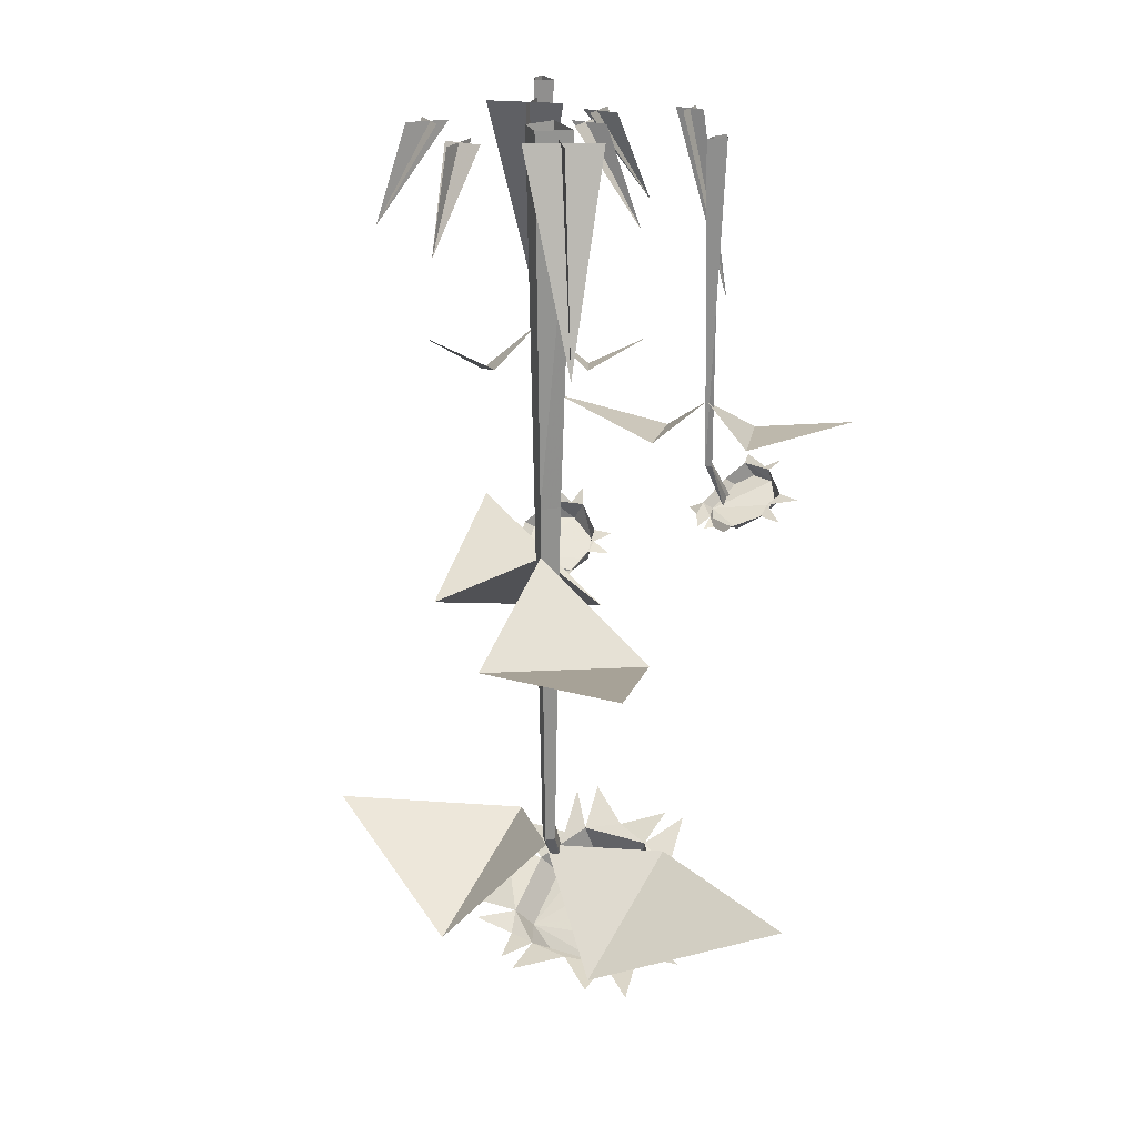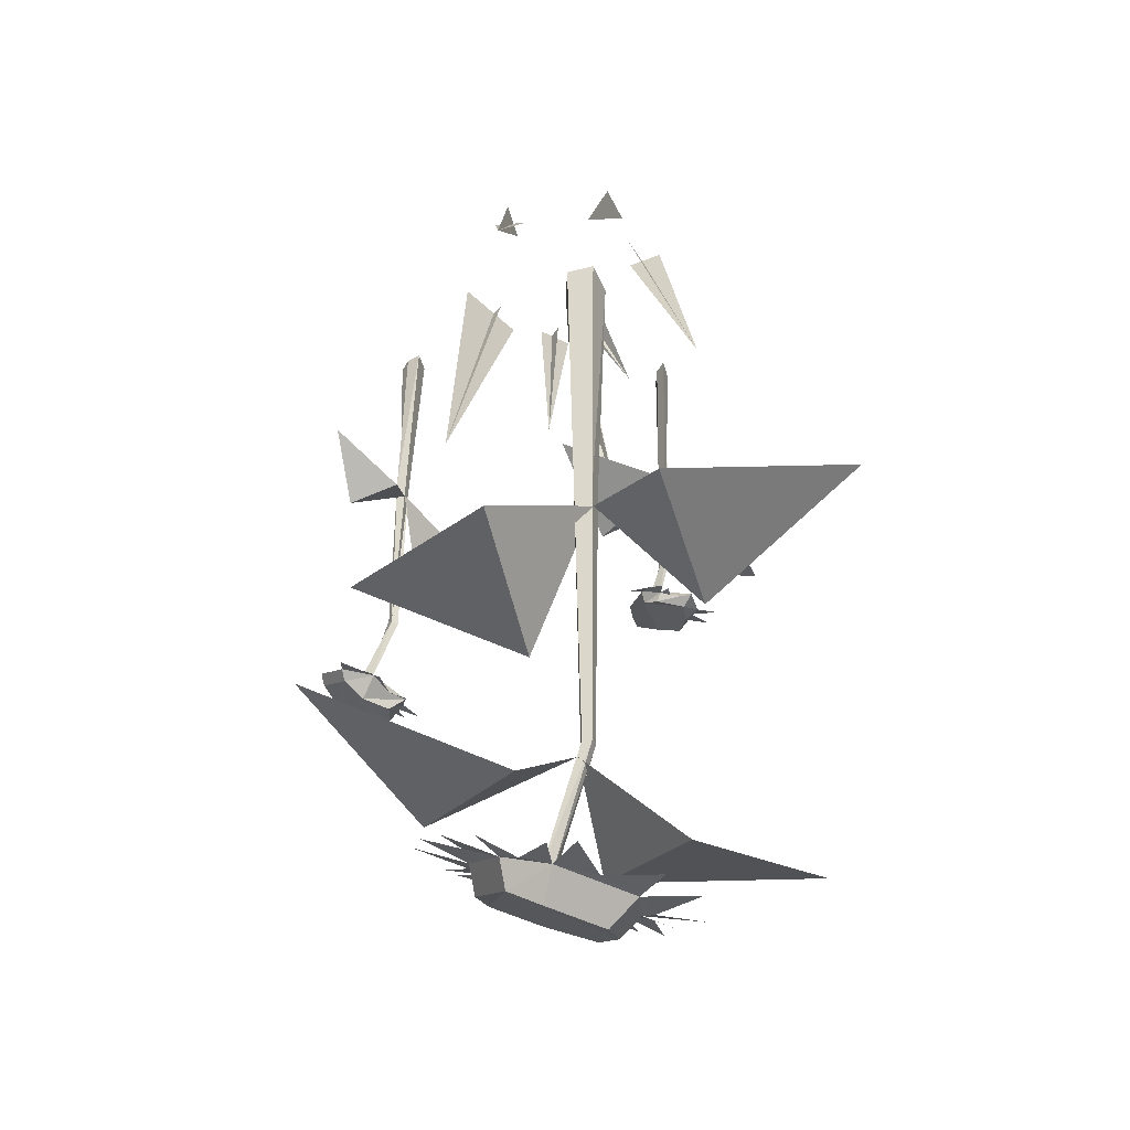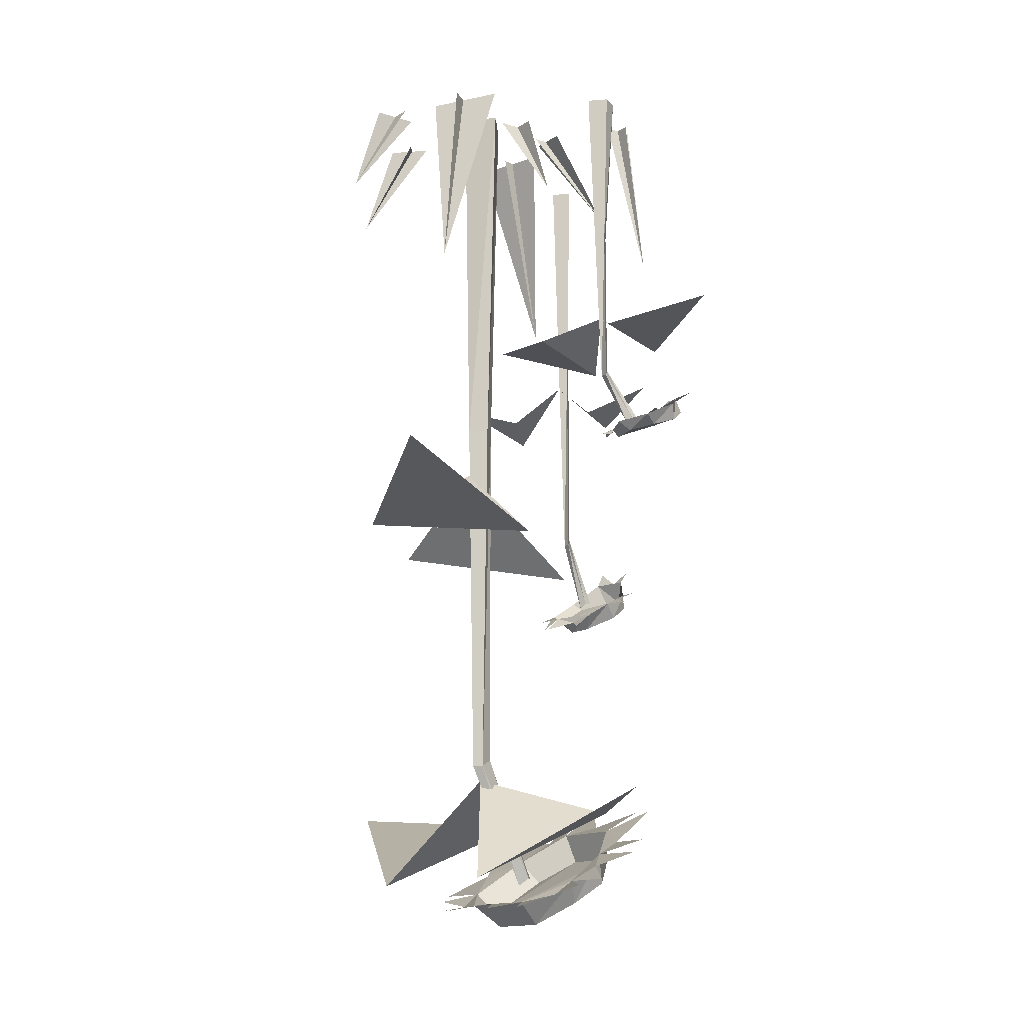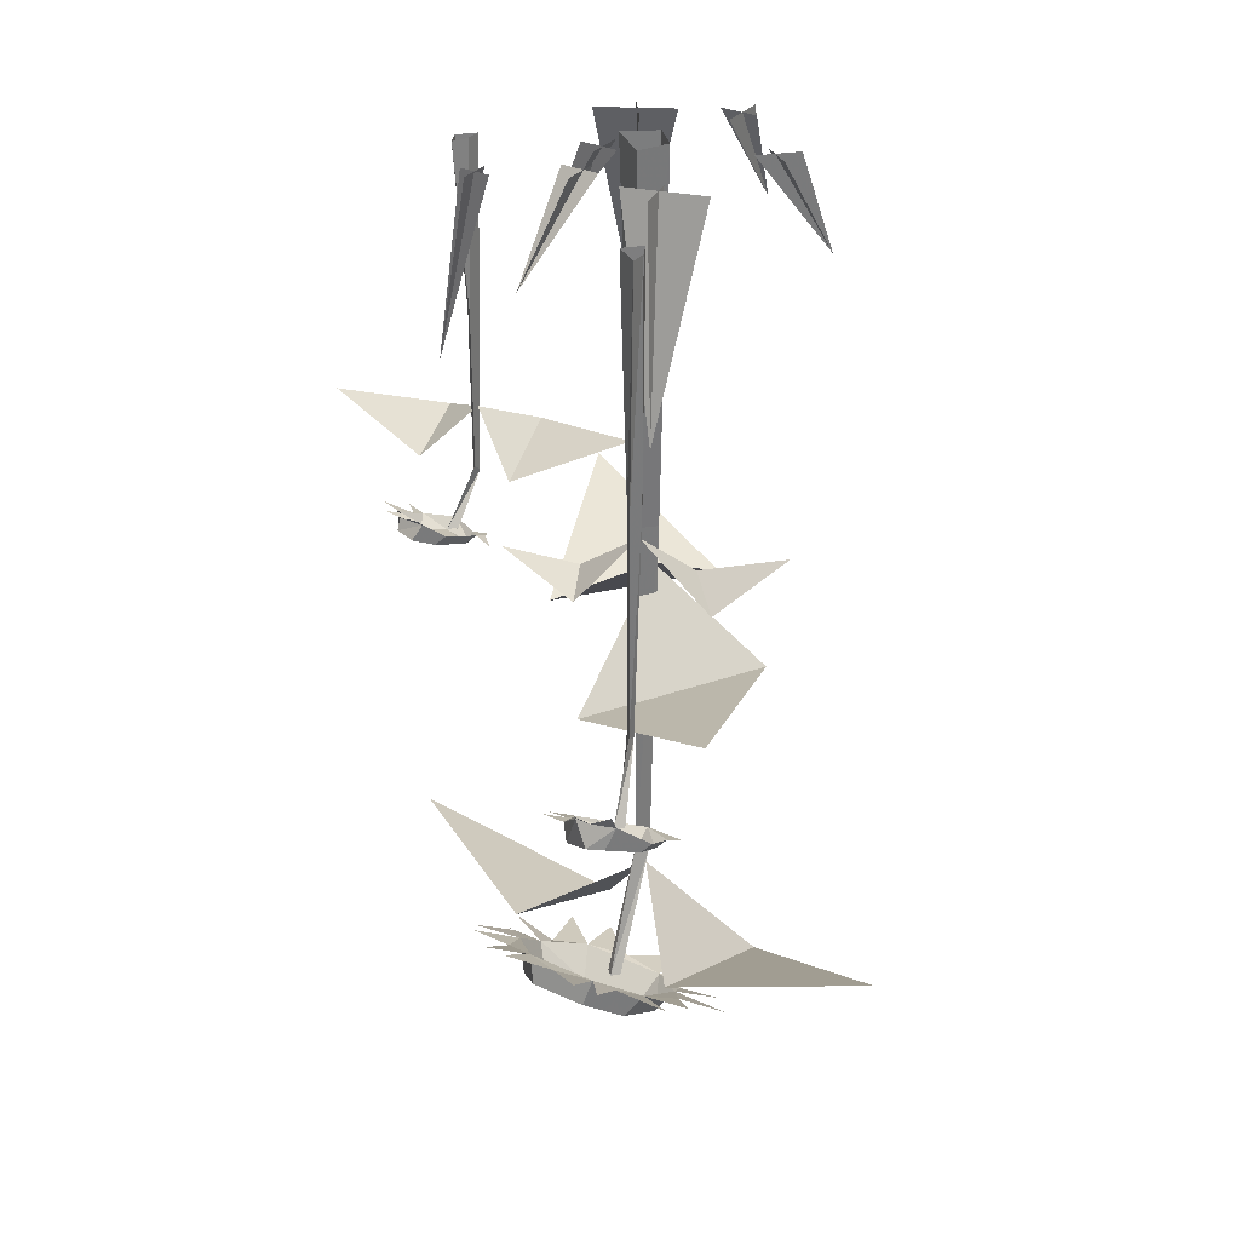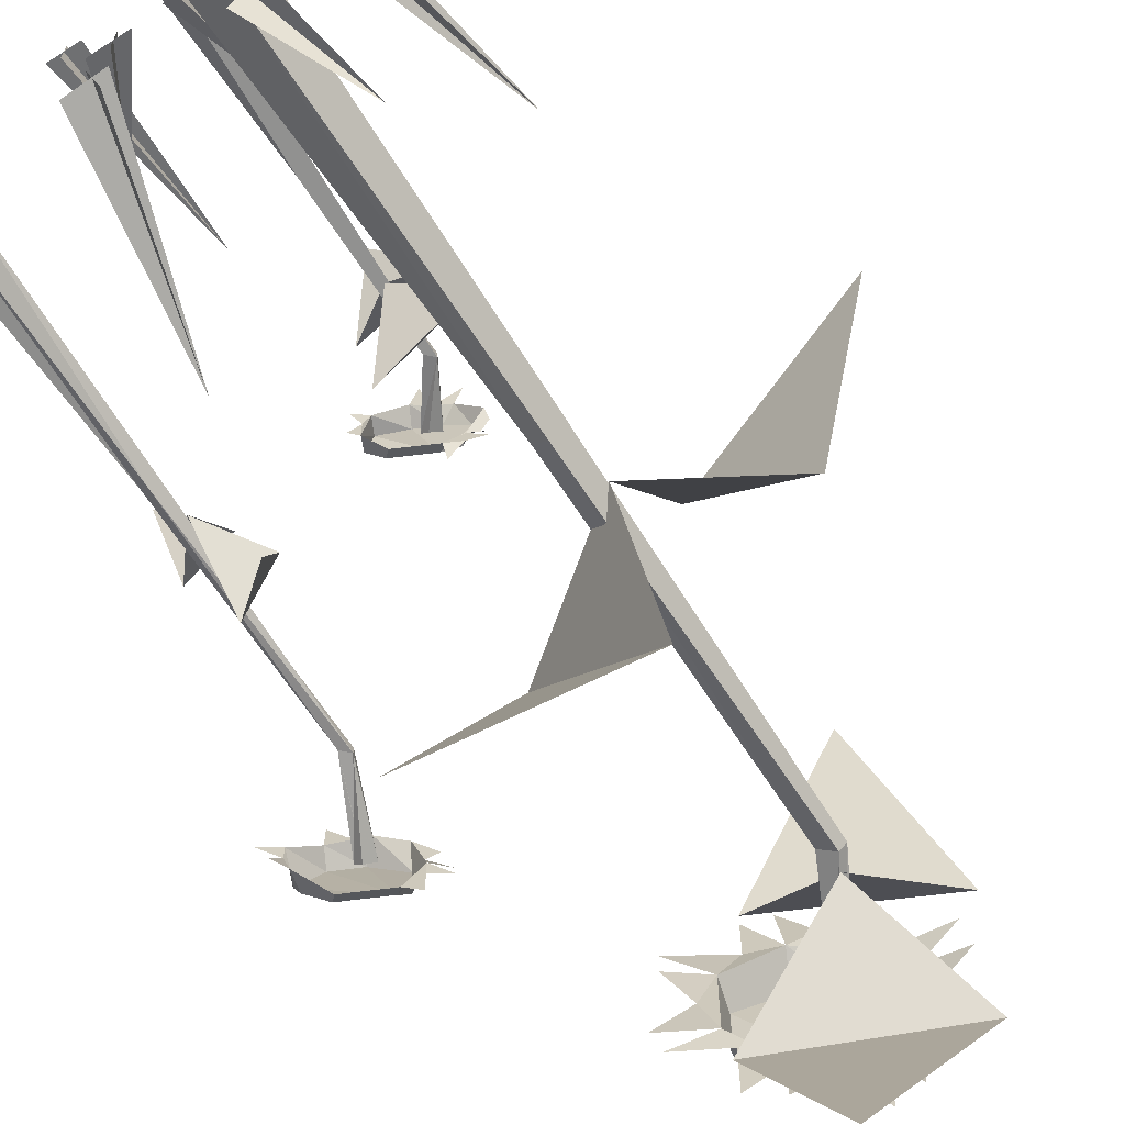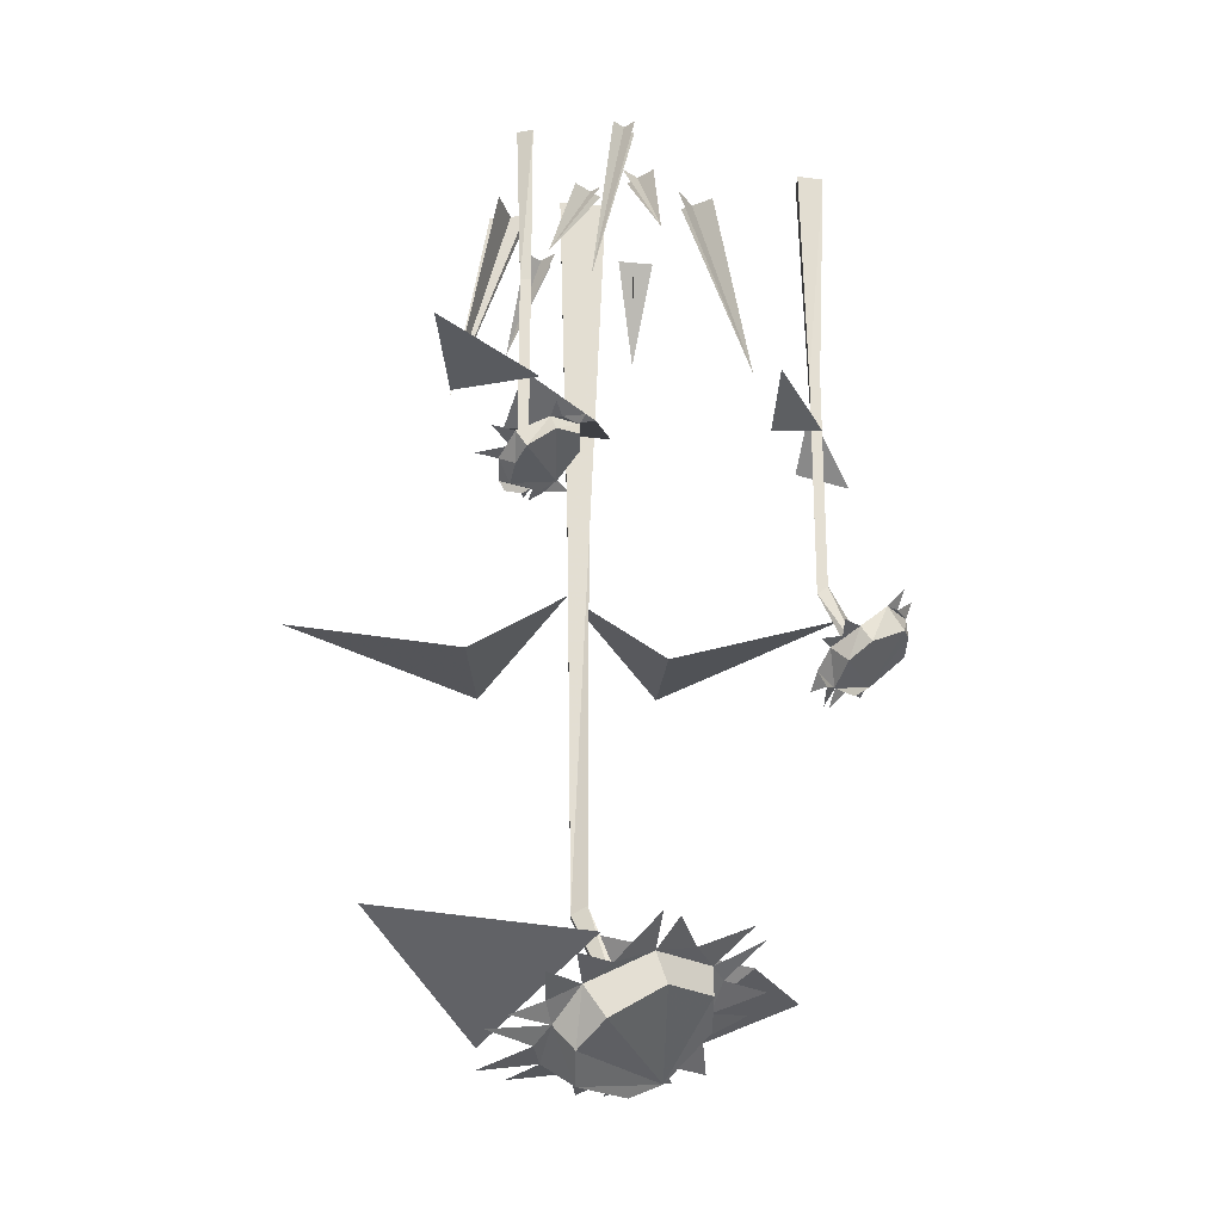
<metadata>
{"format":"obj","ext":"obj","renderer":"f3d","projection":"perspective","resolution":1024,"background":"white","views":[{"elev":22.9,"azim":-62.0,"up":"+Y"},{"elev":-48.6,"azim":-119.6,"up":"+Y"},{"elev":-13.8,"azim":-35.2,"up":"+Y"},{"elev":32.3,"azim":122.6,"up":"+Y"},{"elev":-65.9,"azim":-147.1,"up":"+Z"},{"elev":-23.1,"azim":44.0,"up":"+Y"}]}
</metadata>
<code>
v -0.1484 0 0.0625
v -0.1797 -0.2188 0.08594
v -0.1172 0 0.03906
v -0.1094 0 0.08594
v -0.1484 0 0.01562
v 0.0625 0 0.08594
v 0.07812 -0.1953 0.1328
v 0.09375 0 0.08594
v 0.07812 0 0.1016
v 0.07812 0 0.07031
v -0.1172 0 -0.1328
v -0.1406 -0.1016 -0.1562
v -0.08594 0 -0.1016
v -0.1094 0 -0.1016
v -0.08594 0 -0.1328
v -0.03125 0 0.04688
v -0.03125 -0.1016 0.08594
v -0.03125 0 0.007812
v -0.01562 0 0.02344
v -0.05469 0 0.02344
v 0.04688 0 0.007812
v 0.08594 -0.1016 0.03906
v 0.007812 0 0.007812
v 0.02344 0 -0.007812
v 0.02344 0 0.03125
v 0.05469 0 -0.07812
v 0.08594 -0.2188 -0.1016
v 0.01562 0 -0.07031
v 0.01562 0 -0.1172
v 0.03906 0 -0.03906
v -0.1953 0 -0.03906
v -0.2266 -0.1016 -0.03906
v -0.1484 0 -0.03906
v -0.1719 0 -0.01562
v -0.1719 0 -0.05469
v 0.1328 0 -0.125
v 0.1484 0 -0.1328
v 0.1484 -0.2422 -0.1328
v 0.1406 -0.2422 -0.125
v 0.1484 0 -0.1094
v 0.1484 -0.2422 -0.1172
v 0.1641 0 -0.1328
v 0.1562 -0.2422 -0.125
v 0.1562 -0.4766 -0.125
v 0.1484 -0.4844 -0.125
v 0.1484 -0.4844 -0.1172
v 0.1875 -0.5547 -0.1328
v 0.1953 -0.5547 -0.1328
v 0.1875 -0.5547 -0.1406
v 0.1797 -0.5625 -0.1328
v 0.1875 -0.3281 -0.08594
v 0.1406 -0.3203 -0.0625
v 0.1406 -0.2734 -0.125
v 0.1953 -0.2891 -0.01562
v 0.09375 -0.3203 -0.1562
v 0.1328 -0.3359 -0.1953
v 0.07812 -0.2891 -0.2422
v 0.1719 -0.5781 -0.1641
v 0.2109 -0.5547 -0.1719
v 0.2344 -0.5469 -0.1484
v 0.2422 -0.5469 -0.1328
v 0.2266 -0.5625 -0.1016
v 0.2031 -0.5781 -0.09375
v 0.1719 -0.5938 -0.1094
v 0.1719 -0.5938 -0.1406
v 0.1484 -0.5781 -0.1406
v 0.1641 -0.5703 -0.1719
v 0.2031 -0.5469 -0.1797
v 0.2266 -0.5234 -0.1562
v 0.2344 -0.5234 -0.1172
v 0.2188 -0.5469 -0.09375
v 0.1875 -0.5625 -0.08594
v 0.1641 -0.5781 -0.09375
v 0.1562 -0.5859 -0.1172
v 0.1328 -0.5938 -0.1406
v 0.1484 -0.5938 -0.1016
v 0.1328 -0.5938 -0.1484
v 0.1484 -0.5781 -0.1562
v 0.1484 -0.5781 -0.1797
v 0.2344 -0.5078 -0.1562
v 0.2344 -0.5234 -0.1328
v 0.25 -0.5078 -0.125
v 0.2188 -0.5469 -0.07031
v 0.2031 -0.5547 -0.08594
v 0.1953 -0.5625 -0.0625
v 0.05469 -0.3203 0.1797
v -0.03906 -0.3125 0.2109
v 0 -0.2812 0.1484
v 0.03125 -0.2891 0.2969
v -0.0625 -0.3125 0.1172
v 0.03906 -0.3281 0.08594
v -0.03125 -0.2891 -0.007812
v -0.01562 -0.007812 0.1484
v 0 -0.007812 0.1484
v 0 -0.1797 0.1484
v -0.007812 -0.1797 0.1484
v 0 -0.007812 0.1641
v 0 -0.1797 0.1562
v 0.01562 -0.007812 0.1562
v 0.007812 -0.1797 0.1484
v 0.007812 -0.3438 0.1484
v 0 -0.3516 0.1484
v 0 -0.3516 0.1562
v 0.03906 -0.3984 0.1562
v 0.04688 -0.3984 0.1562
v 0.03906 -0.3984 0.1484
v 0.03125 -0.4062 0.1562
v 0.03906 -0.4141 0.1406
v 0.07812 -0.3984 0.1484
v 0.09375 -0.3906 0.1641
v 0.08594 -0.3906 0.1875
v 0.0625 -0.4062 0.2031
v 0.03906 -0.4141 0.1953
v 0.01562 -0.4219 0.1797
v 0.02344 -0.4219 0.1484
v 0.01562 -0.4141 0.1484
v 0.03125 -0.4062 0.1328
v 0.07031 -0.3906 0.1406
v 0.08594 -0.375 0.1562
v 0.07812 -0.375 0.1875
v 0.05469 -0.3906 0.2109
v 0.02344 -0.4062 0.2031
v 0 -0.4141 0.1797
v 0.007812 -0.4219 0.1562
v 0 -0.4219 0.1484
v 0 -0.4219 0.1406
v 0.01562 -0.4141 0.1328
v 0.03125 -0.4141 0.1172
v 0 -0.4219 0.1719
v 0.04688 -0.3906 0.2344
v 0.03906 -0.3984 0.2031
v 0.01562 -0.4062 0.2266
v 0.09375 -0.3672 0.1562
v 0.08594 -0.375 0.1797
v 0.09375 -0.3672 0.1953
v 0.04688 -0.8516 0.08594
v -0.125 -0.9297 0.07812
v -0.0625 -0.8125 -0.007812
v -0.0625 -0.8438 0.2812
v -0.125 -0.9297 -0.1094
v 0.0625 -0.8516 -0.1094
v -0.03906 -0.8359 -0.2969
v -0.09375 0 0
v -0.07031 0 -0.02344
v -0.07031 -0.3984 -0.01562
v -0.08594 -0.3984 0
v -0.07031 0 0.03125
v -0.07031 -0.3984 0.01562
v -0.03906 0 -0.007812
v -0.05469 -0.3984 0
v -0.05469 -0.7891 0
v -0.07031 -0.7969 -0.007812
v -0.07812 -0.7969 0
v -0.07031 -0.7969 0.007812
v 0 -0.9219 0
v 0.007812 -0.9219 -0.007812
v 0 -0.9219 -0.01562
v -0.007812 -0.9297 -0.007812
v -0.09375 -0.5469 0.1328
v -0.2188 -0.5312 0
v -0.08594 -0.4531 0
v -0.2969 -0.4844 0.2031
v -0.08594 -0.5312 -0.1328
v 0.05469 -0.5625 0
v 0.125 -0.4844 -0.1875
v -0.007812 -0.9609 -0.05469
v 0.05469 -0.9219 -0.05469
v 0.08594 -0.8984 -0.02344
v 0.08594 -0.8984 0.03906
v 0.04688 -0.9297 0.07812
v 0.007812 -0.9531 0.07812
v -0.02344 -0.9766 0.04688
v -0.02344 -0.9766 -0.02344
v -0.05469 -0.9531 -0.03125
v -0.02344 -0.9375 -0.07031
v 0.03906 -0.8984 -0.07031
v 0.07812 -0.8672 -0.03125
v 0.07812 -0.8672 0.04688
v 0.03125 -0.8984 0.09375
v -0.007812 -0.9297 0.09375
v -0.05469 -0.9531 0.0625
v -0.0625 -0.9531 0.01562
v -0.1016 -0.9609 -0.03125
v -0.03906 -0.9375 0.1484
v -0.03125 -0.9453 0.09375
v -0.09375 -0.9609 0.1094
v -0.1016 -0.9609 0.0625
v -0.08594 -0.9609 -0.05469
v -0.04688 -0.9531 -0.0625
v -0.04688 -0.9453 -0.1094
v -0.02344 -0.9375 -0.1328
v 0.007812 -0.9141 -0.09375
v 0.03906 -0.8906 -0.125
v 0.07031 -0.875 -0.1172
v 0.07031 -0.875 -0.05469
v 0.1172 -0.8438 -0.0625
v 0.125 -0.8359 -0.03906
v 0.09375 -0.8594 0.007812
v 0.1172 -0.8438 0.05469
v 0.1172 -0.8438 0.07812
v 0.0625 -0.8828 0.08594
v 0.0625 -0.8828 0.1328
v 0.03906 -0.8984 0.1484
v 0.007812 -0.9141 0.1172
v -0.007812 -0.9297 0.1484
f 1 2 3
f 1 3 2
f 1 2 3
f 1 3 2
f 4 2 5
f 4 5 2
f 4 2 5
f 4 5 2
f 6 7 8
f 6 8 7
f 6 7 8
f 6 8 7
f 9 7 10
f 9 10 7
f 9 7 10
f 9 10 7
f 11 12 13
f 11 13 12
f 11 12 13
f 11 13 12
f 14 12 15
f 14 15 12
f 14 12 15
f 14 15 12
f 16 17 18
f 16 18 17
f 16 17 18
f 16 18 17
f 19 17 20
f 19 20 17
f 19 17 20
f 19 20 17
f 21 22 23
f 21 23 22
f 21 22 23
f 21 23 22
f 24 22 25
f 24 25 22
f 24 22 25
f 24 25 22
f 26 27 28
f 26 28 27
f 26 27 28
f 26 28 27
f 29 27 30
f 29 30 27
f 29 27 30
f 29 30 27
f 31 32 33
f 31 33 32
f 31 32 33
f 31 33 32
f 34 32 35
f 34 35 32
f 34 32 35
f 34 35 32
f 36 37 38
f 36 38 39
f 36 39 40
f 40 39 41
f 40 41 42
f 42 41 43
f 42 43 37
f 37 43 38
f 38 43 44
f 38 44 45
f 38 45 39
f 39 45 45
f 39 45 41
f 41 45 46
f 41 46 43
f 43 46 44
f 44 46 47
f 44 47 48
f 44 48 45
f 45 48 49
f 45 49 45
f 45 49 50
f 45 50 46
f 46 50 47
f 51 52 53
f 52 51 54
f 53 55 56
f 56 55 57
f 86 87 88
f 87 86 89
f 88 90 91
f 91 90 92
f 93 94 95
f 93 95 96
f 93 96 97
f 97 96 98
f 97 98 99
f 99 98 100
f 99 100 94
f 94 100 95
f 95 100 101
f 95 101 102
f 95 102 96
f 96 102 102
f 96 102 98
f 98 102 103
f 98 103 100
f 100 103 101
f 101 103 104
f 101 104 105
f 101 105 102
f 102 105 106
f 102 106 102
f 102 106 107
f 102 107 103
f 103 107 104
f 136 137 138
f 137 136 139
f 138 140 141
f 141 140 142
f 143 144 145
f 143 145 146
f 143 146 147
f 147 146 148
f 147 148 149
f 149 148 150
f 149 150 144
f 144 150 145
f 145 150 151
f 145 151 152
f 145 152 146
f 146 152 153
f 146 153 148
f 148 153 154
f 148 154 150
f 150 154 151
f 151 154 155
f 151 155 156
f 151 156 152
f 152 156 157
f 152 157 153
f 153 157 158
f 153 158 154
f 154 158 155
f 159 160 161
f 160 159 162
f 161 163 164
f 164 163 165
f 58 59 60
f 58 60 61
f 58 61 62
f 58 62 63
f 58 63 64
f 58 64 65
f 108 109 110
f 108 110 111
f 108 111 112
f 108 112 113
f 108 113 114
f 108 114 115
f 166 167 168
f 166 168 169
f 166 169 170
f 166 170 171
f 166 171 172
f 166 172 173
f 58 65 66
f 58 66 67
f 58 67 59
f 59 67 68
f 59 68 60
f 60 68 69
f 60 69 61
f 61 69 70
f 61 70 62
f 62 70 71
f 62 71 63
f 63 71 72
f 63 72 64
f 64 72 73
f 64 73 65
f 65 73 66
f 108 115 116
f 108 116 117
f 108 117 109
f 109 117 118
f 109 118 110
f 110 118 119
f 110 119 111
f 111 119 120
f 111 120 112
f 112 120 121
f 112 121 113
f 113 121 122
f 113 122 114
f 114 122 123
f 114 123 115
f 115 123 116
f 166 173 174
f 166 174 175
f 166 175 167
f 167 175 176
f 167 176 168
f 168 176 177
f 168 177 169
f 169 177 178
f 169 178 170
f 170 178 179
f 170 179 171
f 171 179 180
f 171 180 172
f 172 180 181
f 172 181 173
f 173 181 174
f 66 73 74
f 66 74 75
f 73 76 74
f 66 77 78
f 66 78 67
f 67 78 79
f 69 80 81
f 69 81 70
f 70 81 82
f 71 83 84
f 71 84 72
f 72 84 85
f 116 123 124
f 116 124 125
f 116 126 127
f 116 127 117
f 117 127 128
f 123 129 124
f 121 130 131
f 121 131 122
f 122 131 132
f 119 133 134
f 119 134 120
f 120 134 135
f 174 181 182
f 174 182 183
f 180 184 185
f 180 185 181
f 181 185 186
f 181 187 182
f 174 188 189
f 174 189 175
f 175 189 190
f 175 191 192
f 175 192 176
f 176 192 193
f 176 194 195
f 176 195 177
f 177 195 196
f 177 197 198
f 177 198 178
f 178 198 199
f 178 200 201
f 178 201 179
f 179 201 202
f 179 203 204
f 179 204 180
f 180 204 205

</code>
